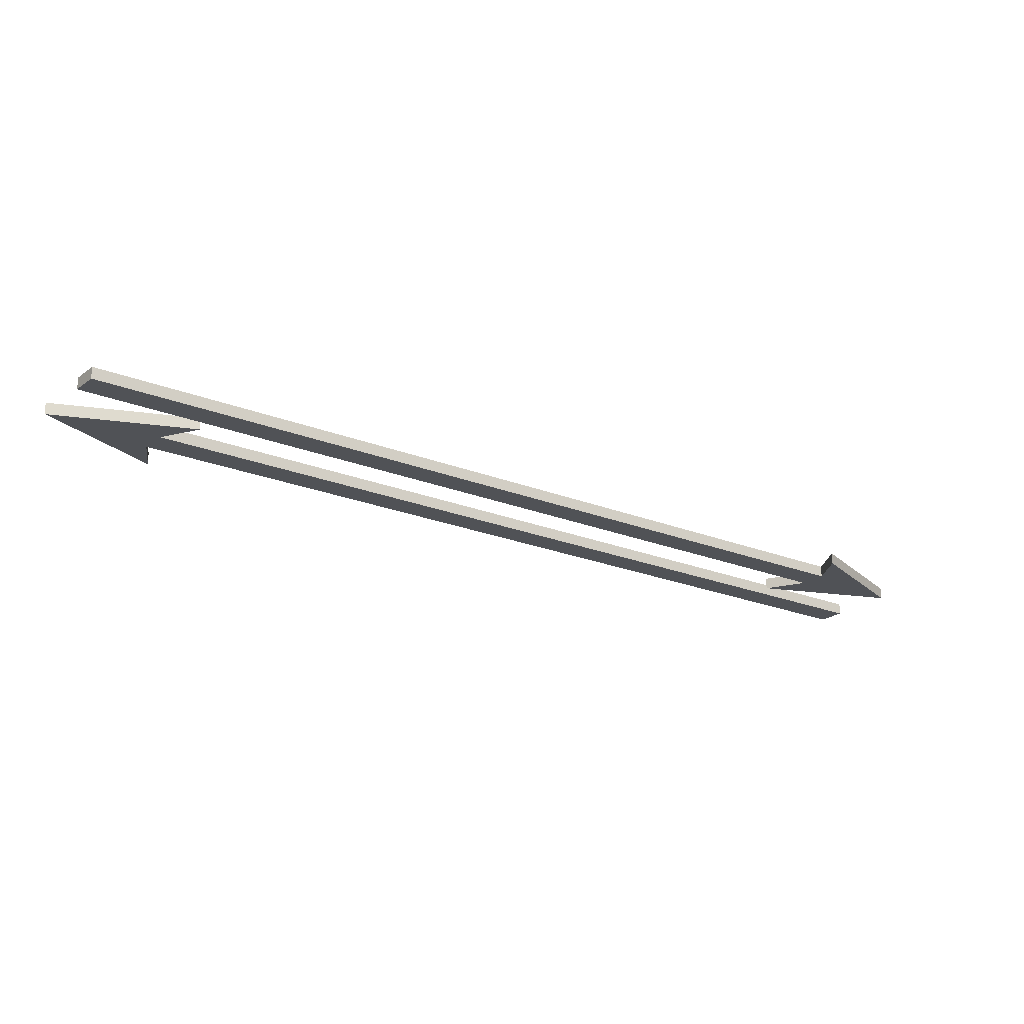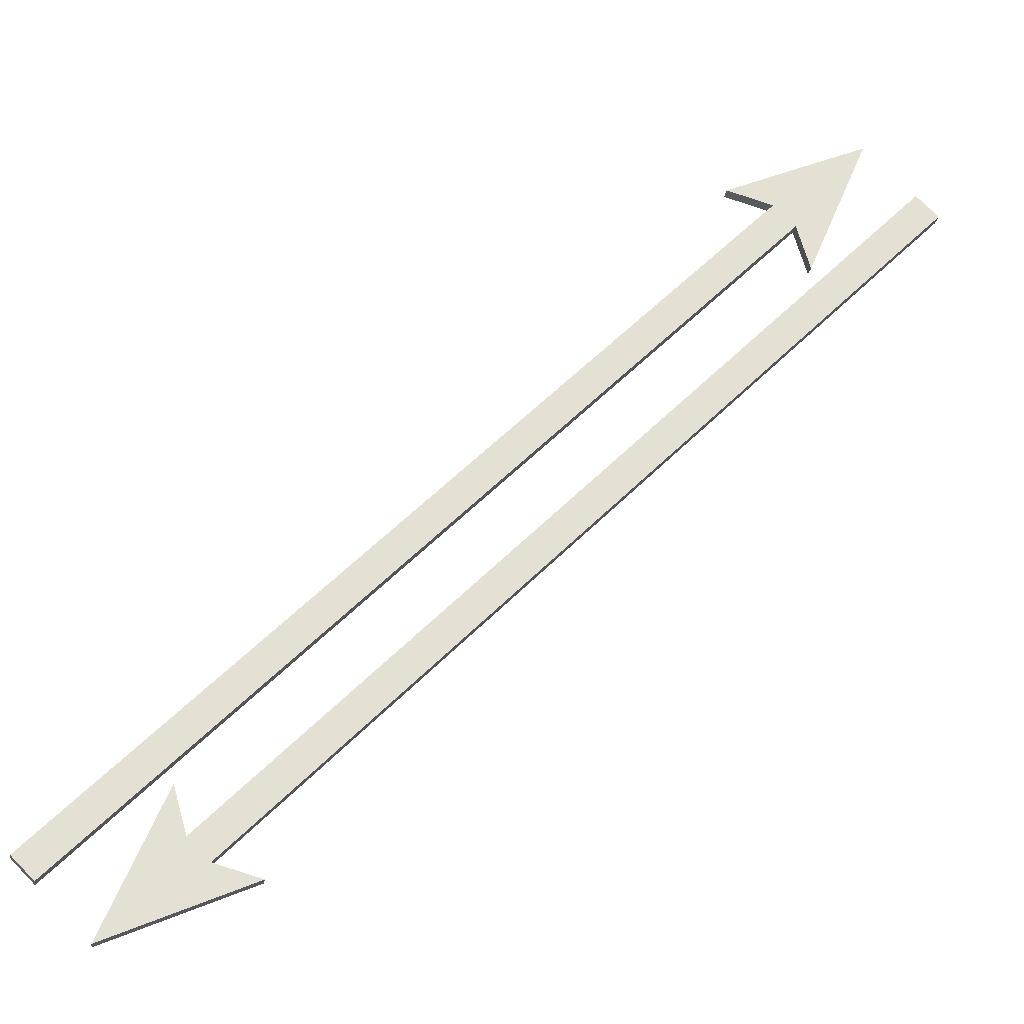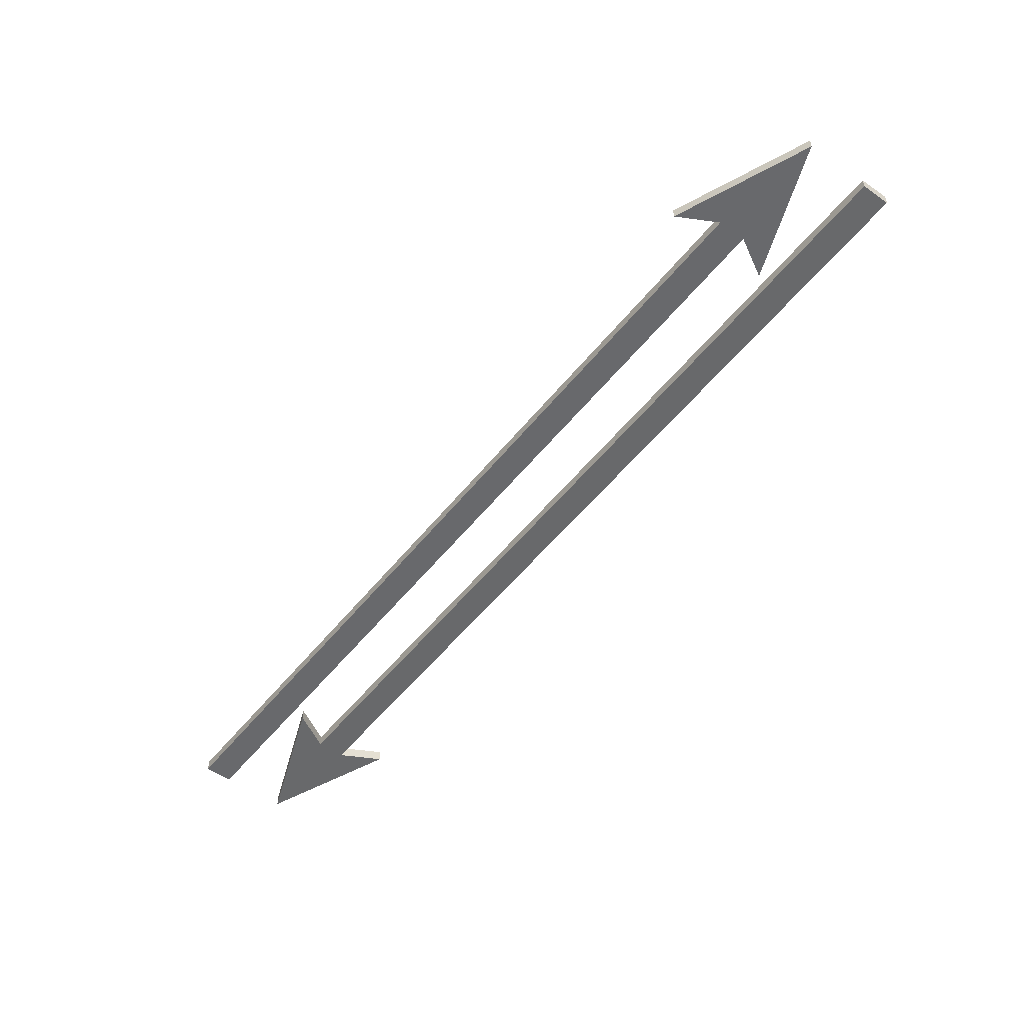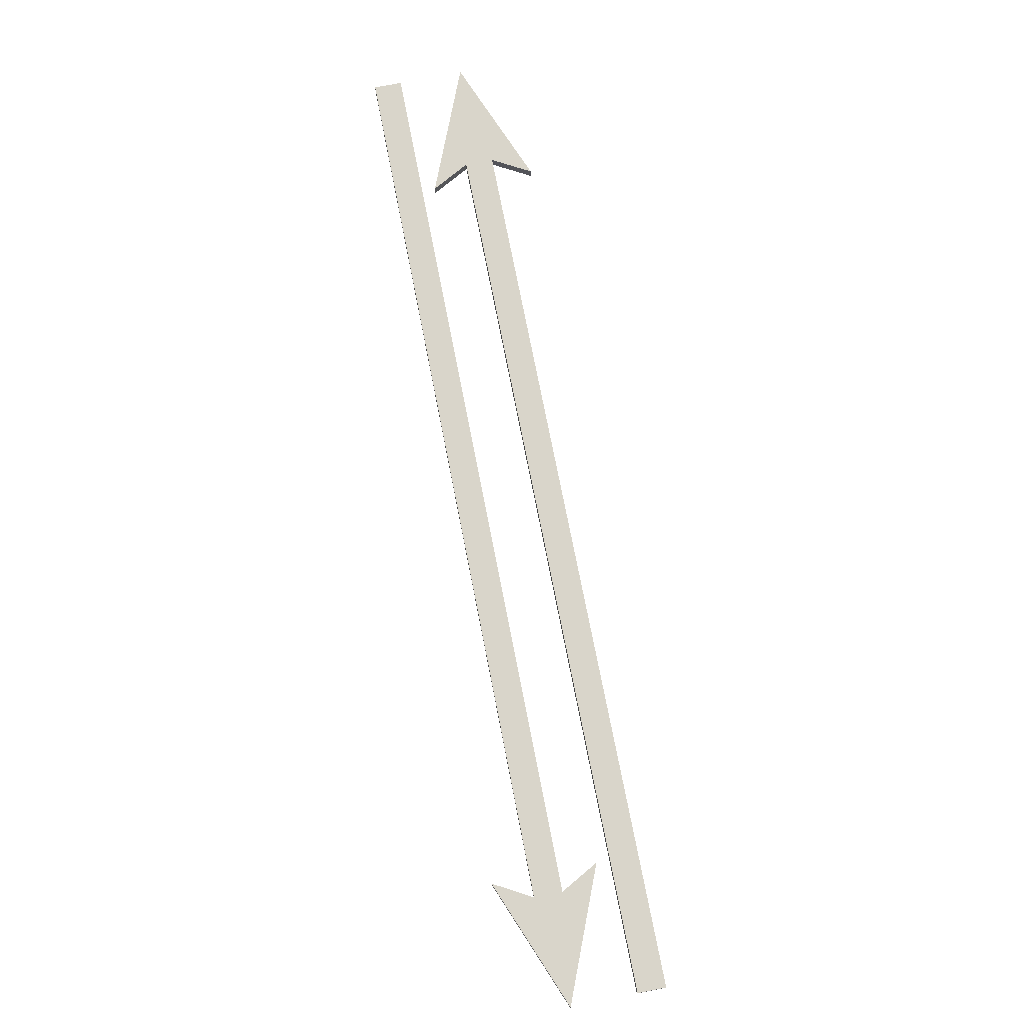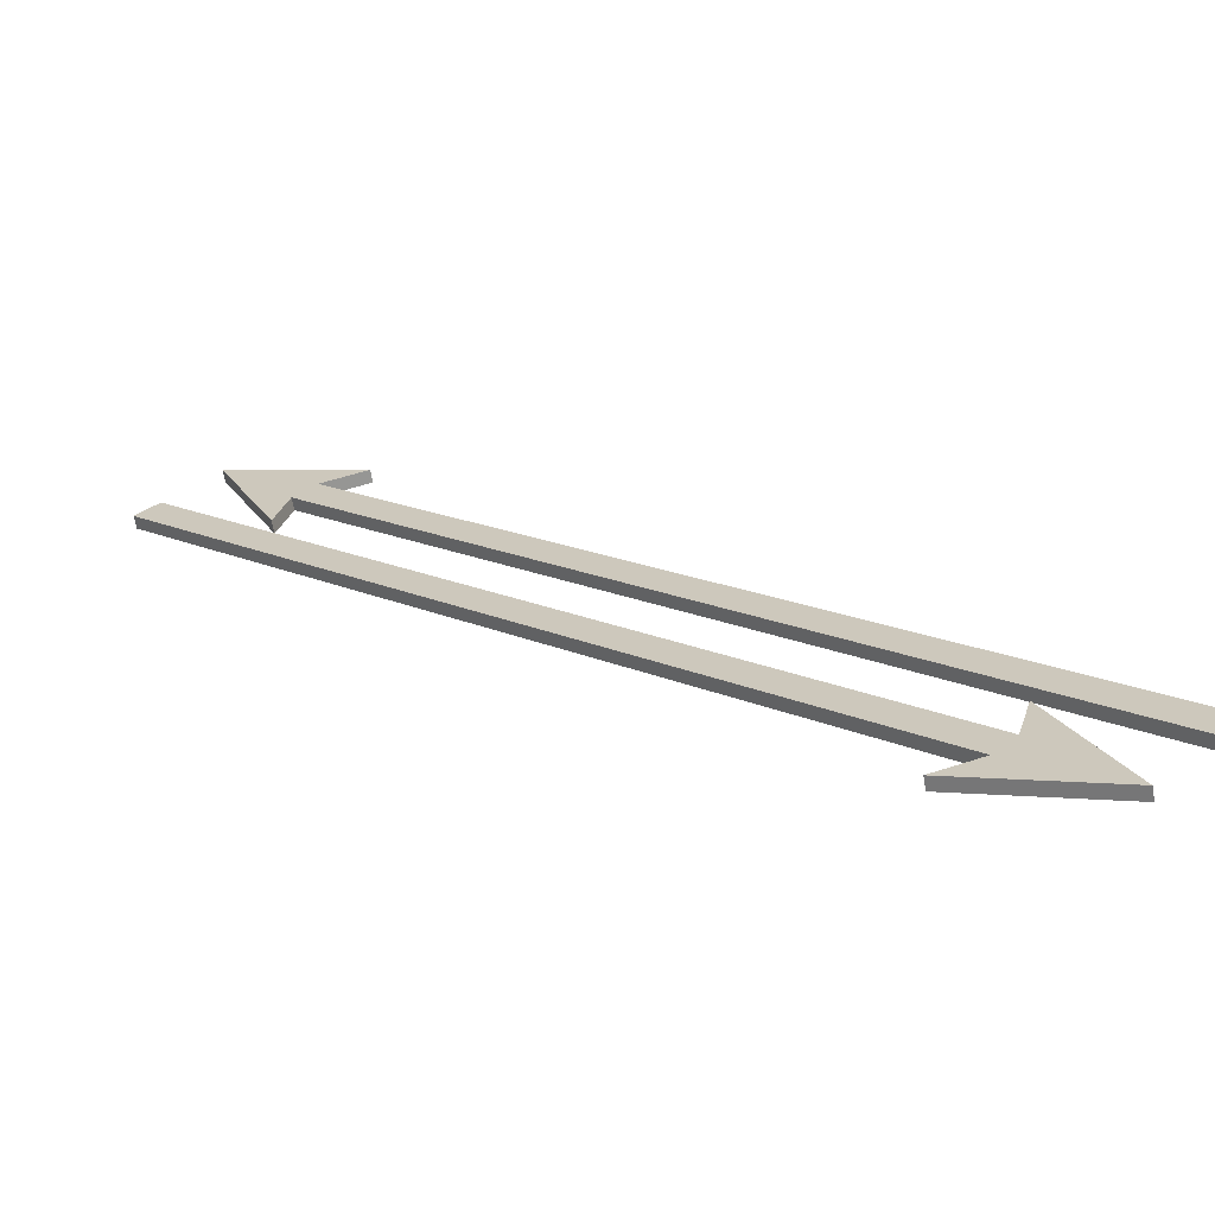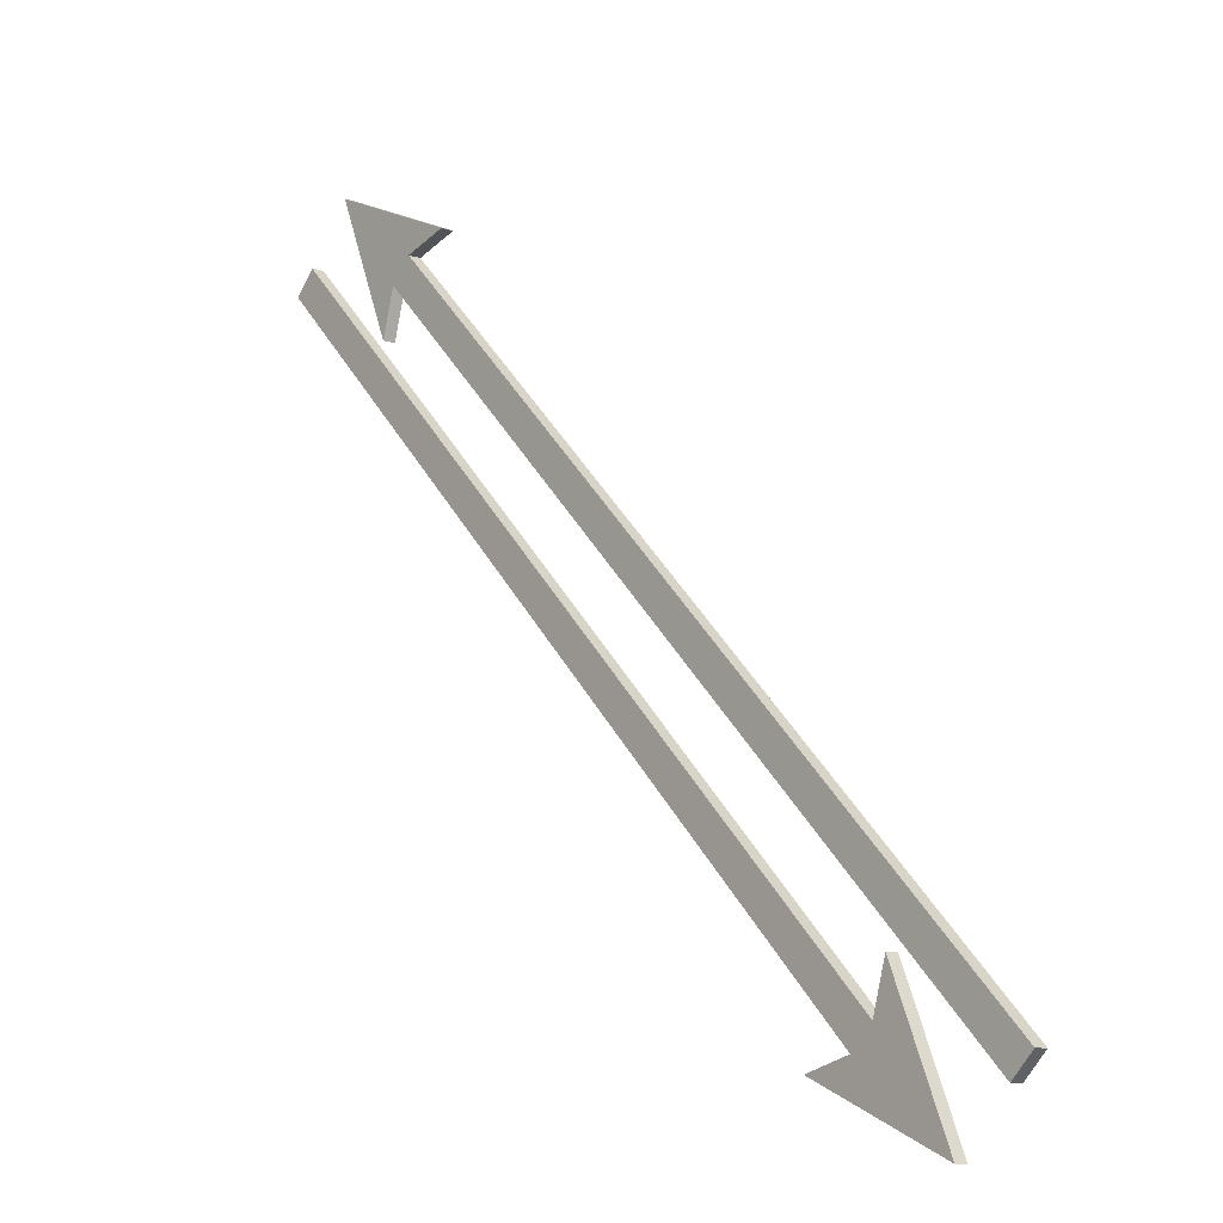
<metadata>
{"format":"obj","ext":"obj","renderer":"f3d","projection":"perspective","resolution":1024,"background":"white","views":[{"elev":-21.0,"azim":-81.4,"up":"+Y"},{"elev":-23.6,"azim":-8.0,"up":"+Z"},{"elev":-52.6,"azim":-172.4,"up":"+Y"},{"elev":74.7,"azim":33.9,"up":"+Y"},{"elev":-65.1,"azim":-169.9,"up":"+Z"},{"elev":-10.1,"azim":-130.4,"up":"+Z"}]}
</metadata>
<code>
o Cube.001_Cube.002
v -3.1e-05 0.01105 -0.1426
v -0.03666 0.01105 -0.106
v -0.03667 -0.00967 -0.106
v -4e-05 -0.00967 -0.1426
v -0.4396 0.01145 -0.5822
v -0.4762 0.01145 -0.5456
v -0.4396 -0.009275 -0.5822
v -0.4762 -0.009275 -0.5456
v -0.4579 0.01145 -0.5639
v -0.4579 -0.009275 -0.5639
v -0.4984 -0.0093 -0.4686
v -0.4984 0.01142 -0.4686
v -0.3626 0.01142 -0.6044
v -0.3626 -0.009299 -0.6044
v -0.5993 0.01157 -0.7053
v -0.5993 -0.009148 -0.7053
v -0.03666 0.01105 -0.106
v -0.03667 -0.00967 -0.106
v 0.707 0.01042 0.5645
v 0.6704 0.01042 0.6012
v 0.707 -0.0103 0.5645
v 0.6704 -0.0103 0.6012
f 6 8 3
f 8 16 7
f 11 12 15
f 6 12 11
f 13 15 16
f 14 7 5
f 7 5 1
f 5 15 6
f 2 3 18
f 19 21 4
f 20 22 21
f 18 22 20
f 21 22 18
f 2 6 3
f 4 3 8
f 8 11 16
f 16 14 7
f 7 4 8
f 16 11 15
f 8 6 11
f 14 13 16
f 13 14 5
f 4 7 1
f 6 2 17
f 17 20 1
f 5 13 15
f 20 19 1
f 1 5 6
f 15 12 6
f 6 17 1
f 17 2 18
f 1 19 4
f 19 20 21
f 17 18 20
f 4 21 18
f 18 3 4
o Cube
v -0.01352 0.01279 0.1251
v 0.02311 0.01279 0.08845
v 0.02311 -0.007935 0.08845
v -0.01352 -0.007935 0.1251
v 0.426 0.01279 0.5647
v 0.4627 0.01279 0.528
v 0.426 -0.007935 0.5647
v 0.4627 -0.007935 0.528
v 0.4443 0.01279 0.5464
v 0.4443 -0.007935 0.5464
v 0.4848 -0.007935 0.4511
v 0.4848 0.01279 0.4511
v 0.349 0.01279 0.5868
v 0.349 -0.007935 0.5868
v 0.5858 0.01279 0.6878
v 0.5858 -0.007935 0.6878
v 0.02311 0.01279 0.08845
v 0.02311 -0.007935 0.08845
v -0.7206 0.01279 -0.5821
v -0.684 0.01279 -0.6187
v -0.7206 -0.007935 -0.5821
v -0.684 -0.007935 -0.6187
f 28 30 25
f 30 38 29
f 33 34 37
f 28 34 33
f 36 35 37
f 35 36 29
f 29 27 23
f 27 37 28
f 24 25 40
f 41 43 26
f 42 44 43
f 40 44 42
f 26 44 40
f 24 28 25
f 26 25 29
f 30 33 38
f 38 36 29
f 29 25 30
f 38 33 37
f 30 28 33
f 38 36 37
f 27 35 29
f 26 29 23
f 28 24 39
f 39 42 23
f 27 35 37
f 42 41 23
f 23 27 28
f 37 34 28
f 28 39 23
f 39 24 40
f 23 41 26
f 41 42 43
f 39 40 42
f 26 43 44
f 40 25 26

</code>
